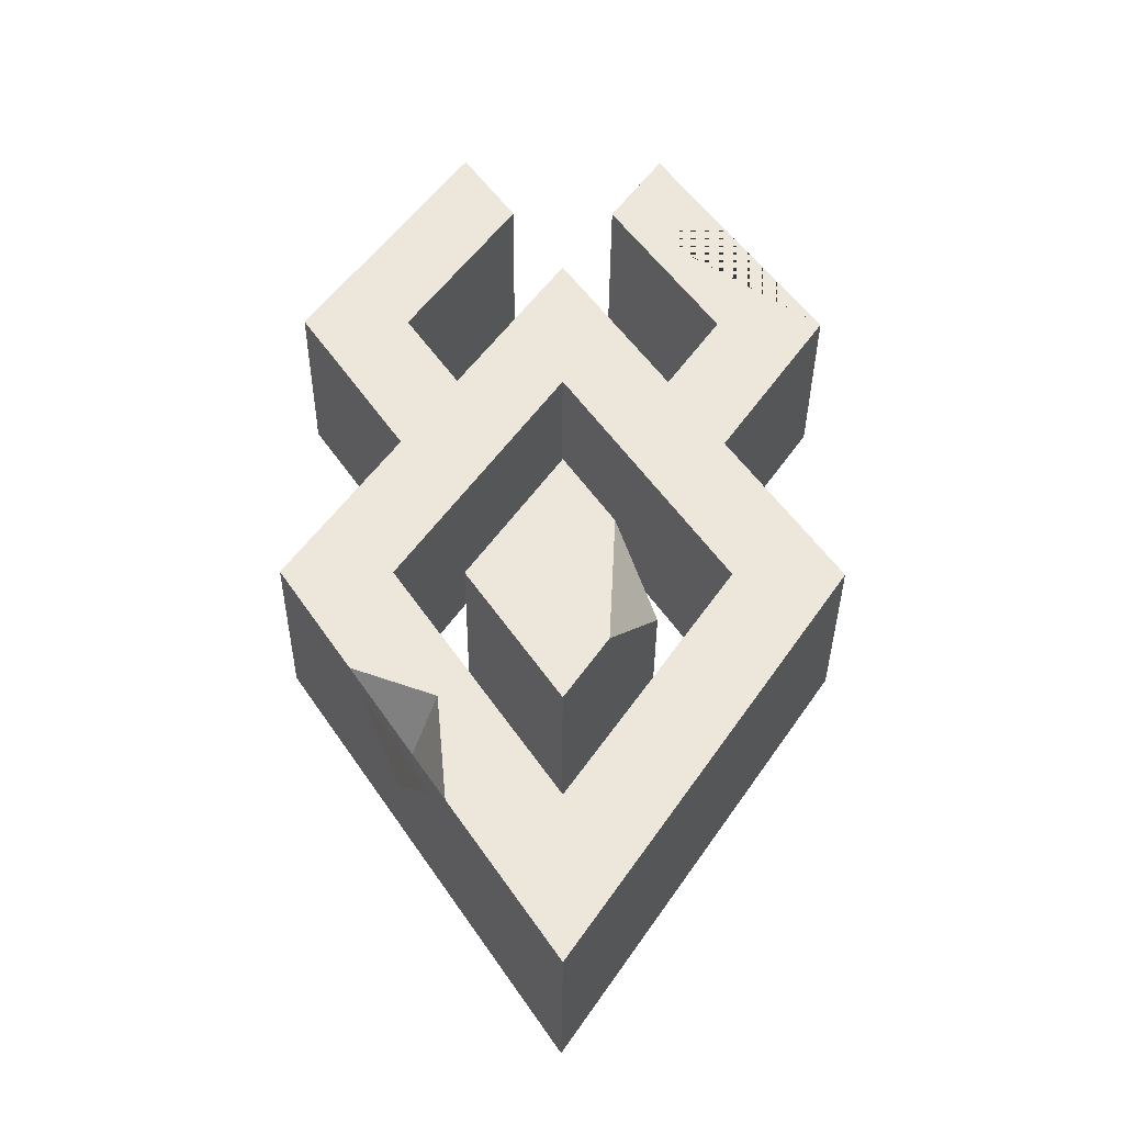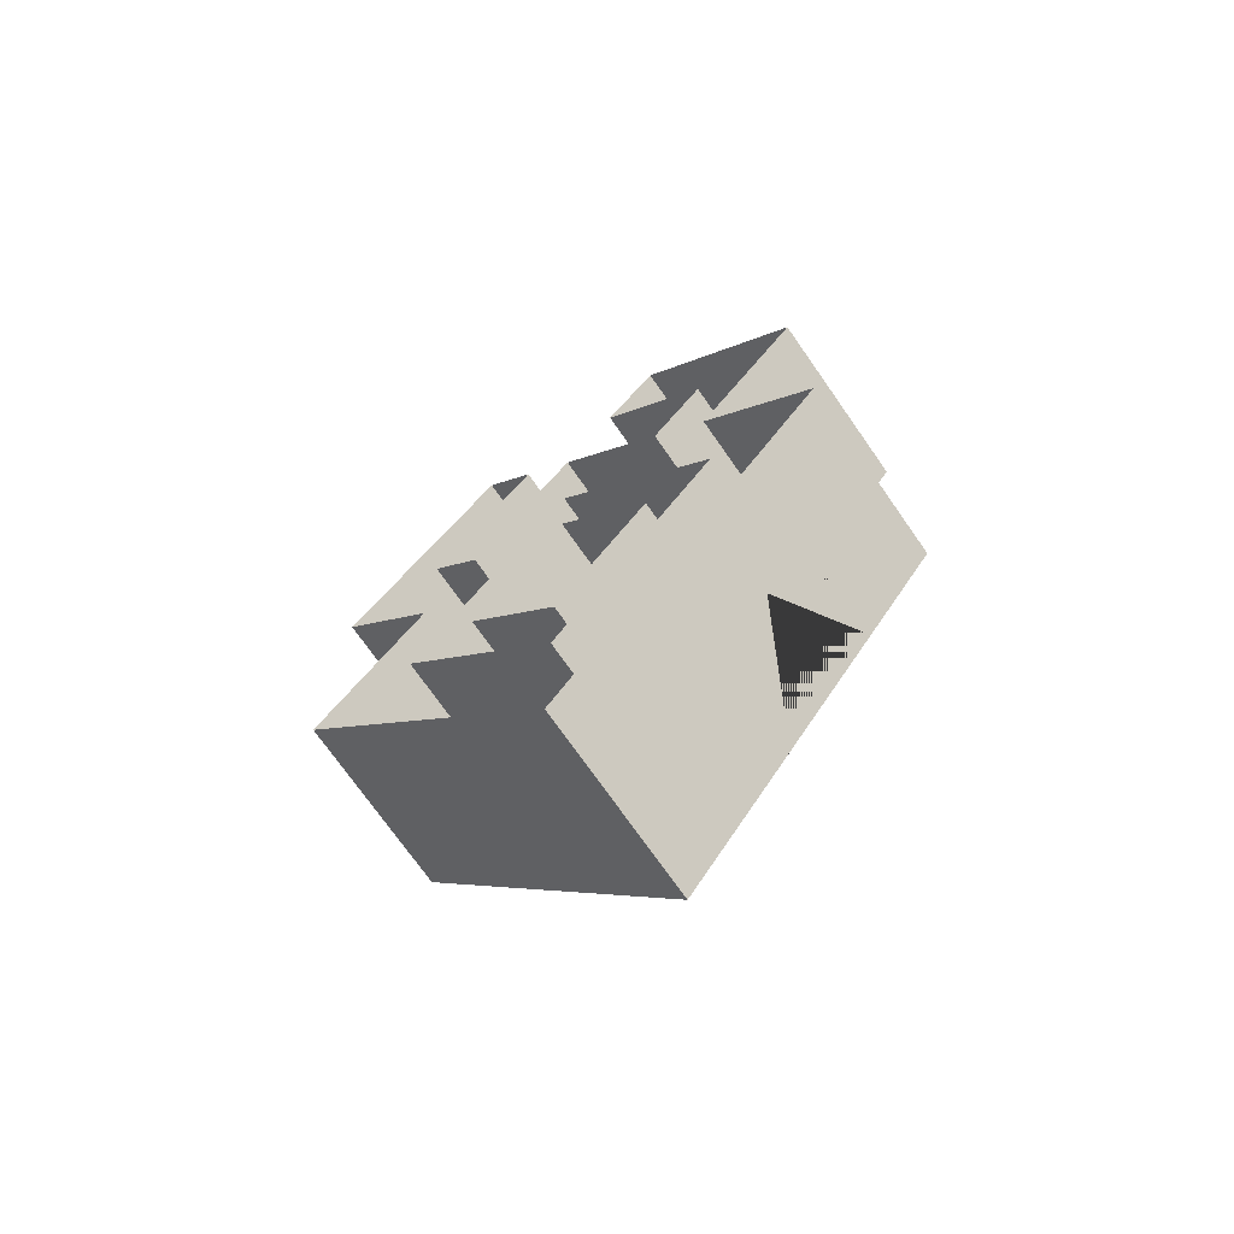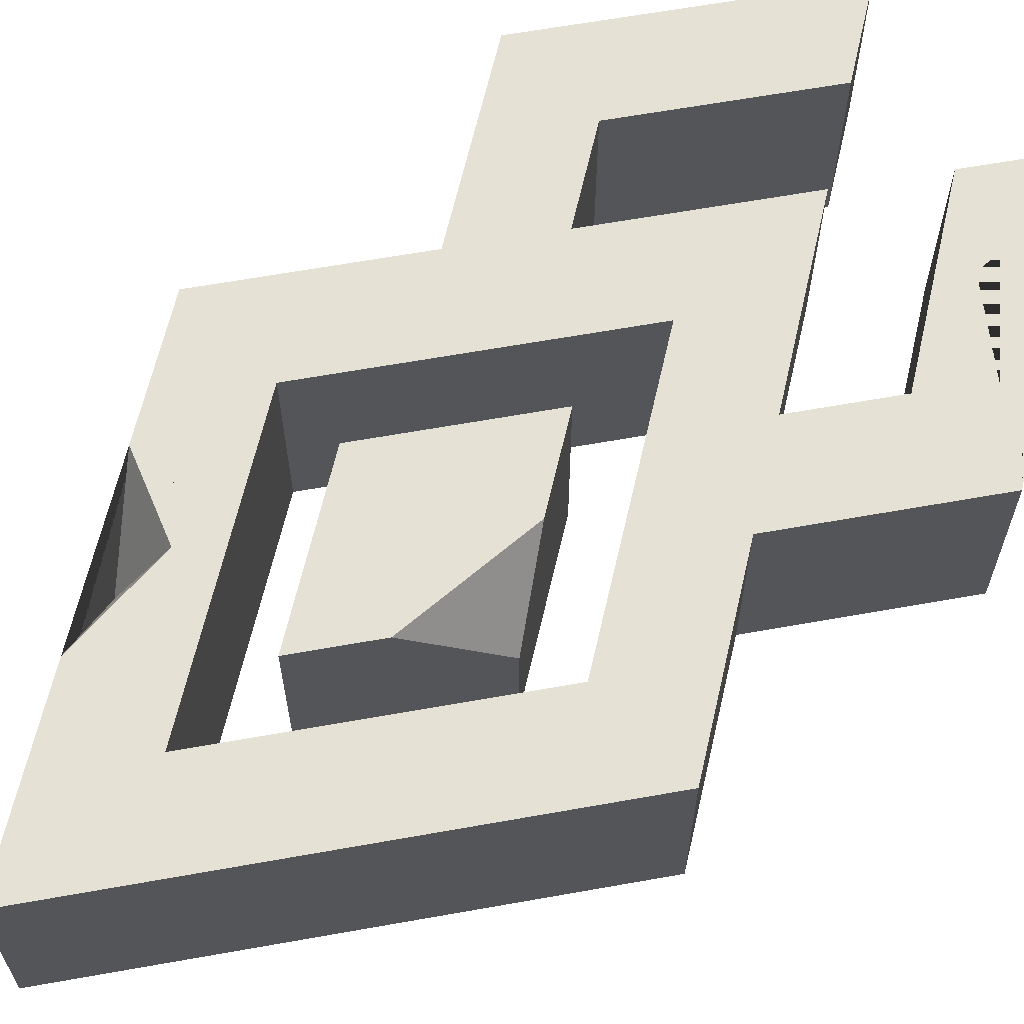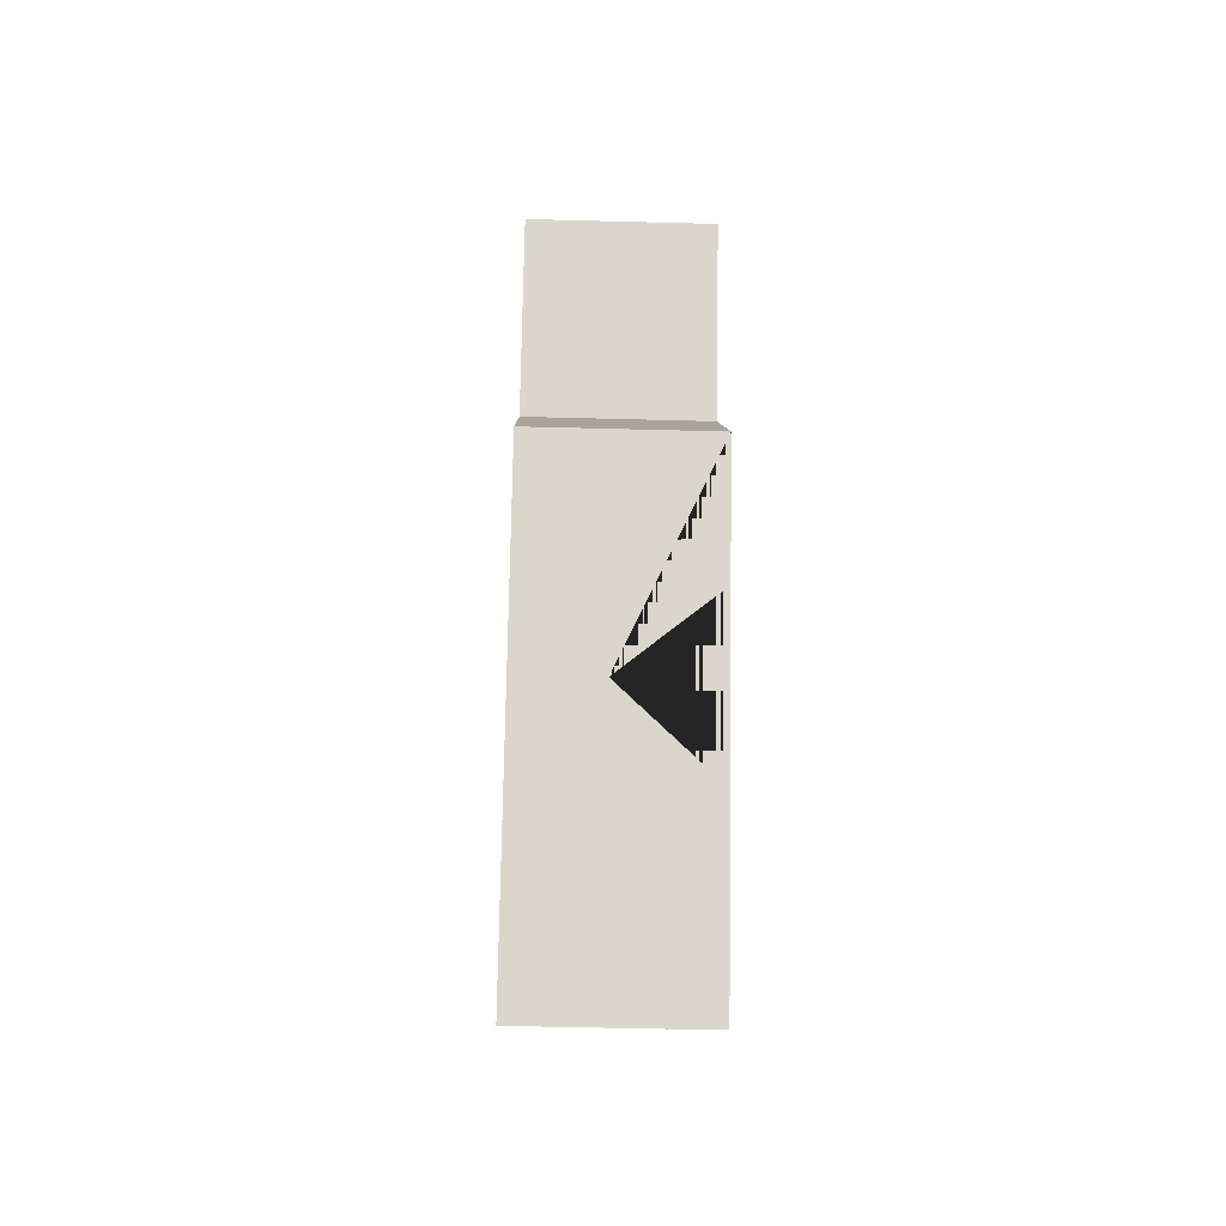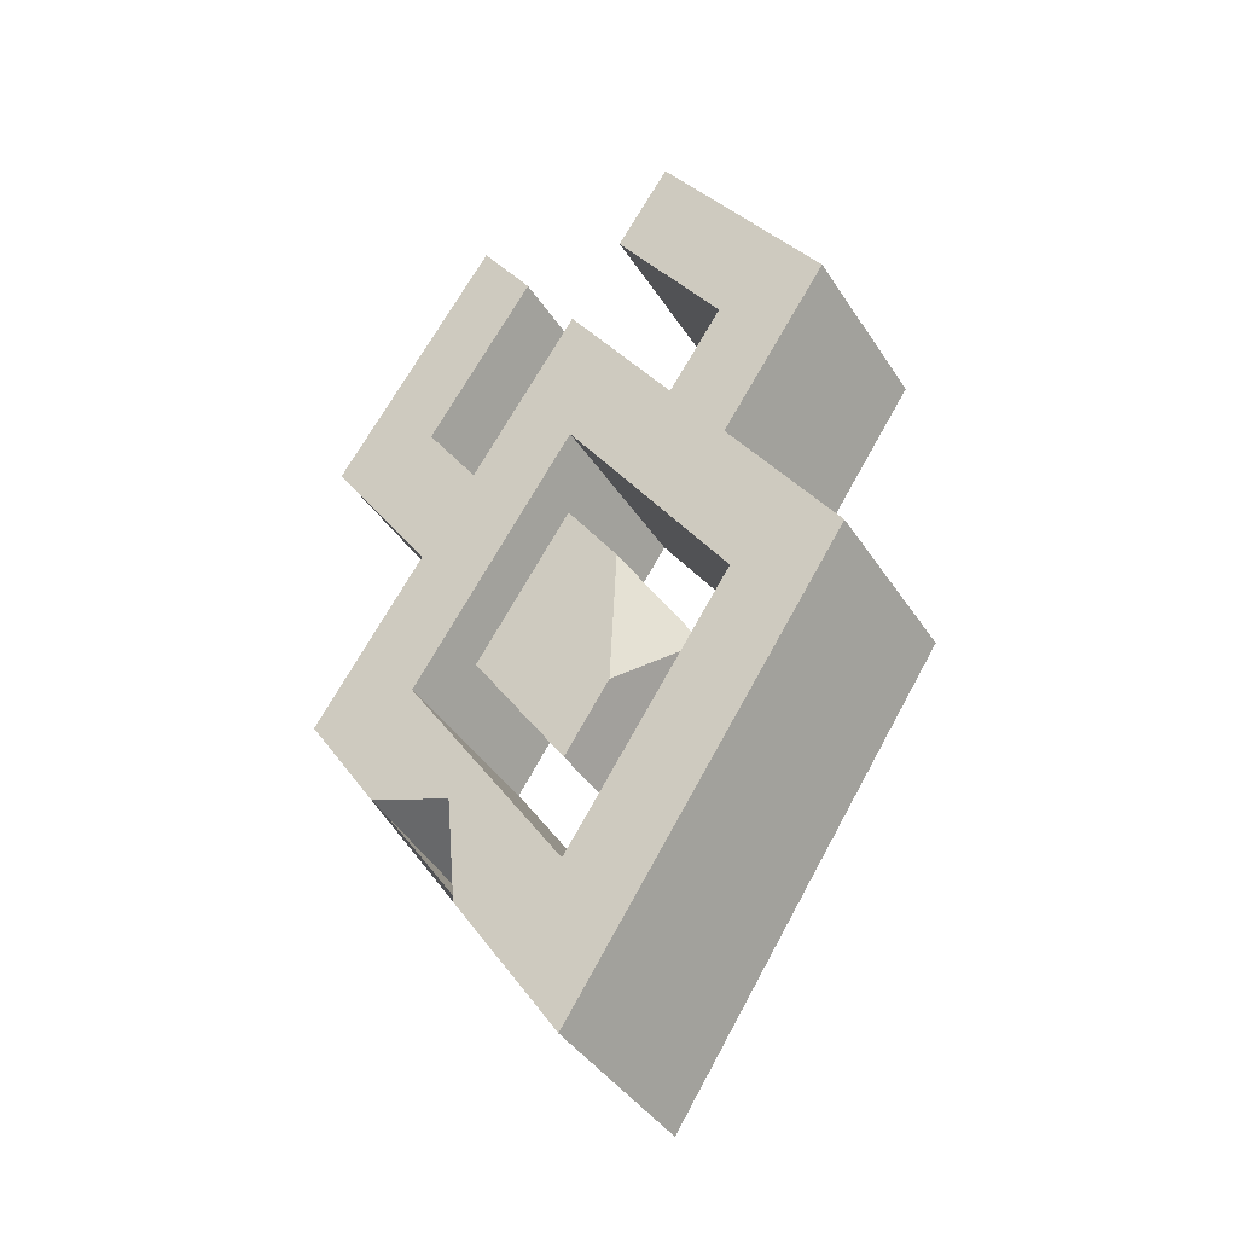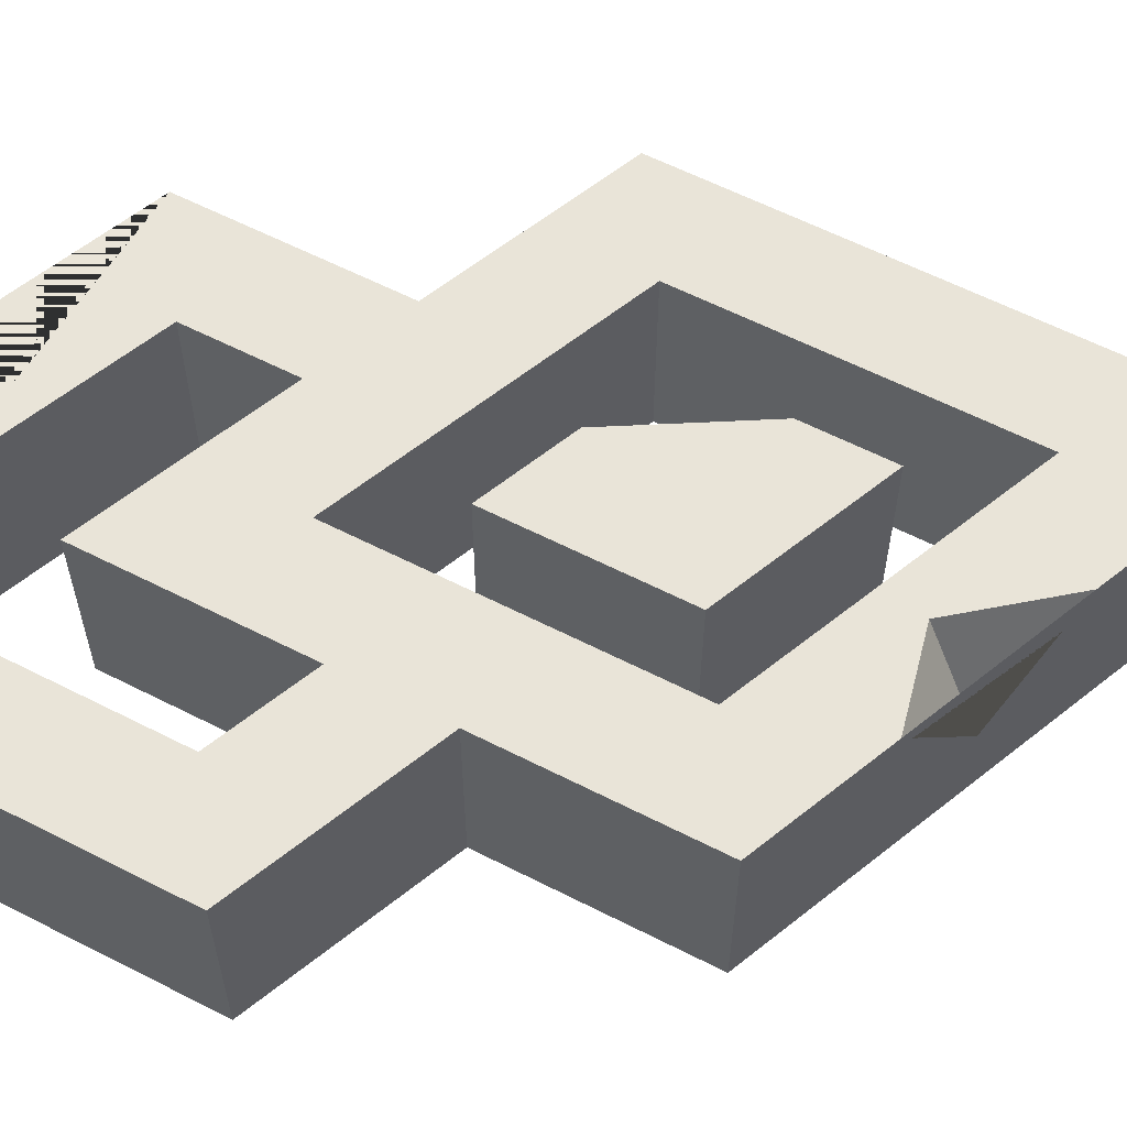
<metadata>
{"format":"obj","ext":"obj","renderer":"f3d","projection":"perspective","resolution":1024,"background":"white","views":[{"elev":-37.3,"azim":-0.5,"up":"+Y"},{"elev":-73.9,"azim":-144.9,"up":"+Y"},{"elev":64.2,"azim":46.4,"up":"+Z"},{"elev":-49.5,"azim":-91.7,"up":"+Y"},{"elev":-41.9,"azim":30.4,"up":"+Y"},{"elev":60.5,"azim":-95.8,"up":"+Z"}]}
</metadata>
<code>
v 7.718 -6.741 1.175
v -0.001221 -18.44 7.392
v -0.001221 4.965 7.392
v -7.718 -6.741 7.392
v 7.718 -6.741 -7.392
v -0.001221 4.965 -7.392
v -7.718 -6.741 -7.392
v -0.001221 -18.44 -7.392
v -22.22 -6.739 7.392
v -13.33 -6.739 7.392
v -0.000244 26.96 7.392
v 0.000732 -26.96 7.392
v 0 13.48 7.392
v 8.887 13.48 7.392
v 13.33 6.738 7.392
v 13.33 -6.741 7.392
v -8.888 13.48 7.392
v 0.000732 -40.44 7.392
v -13.33 6.739 7.392
v 22.22 -6.741 7.392
v 13.33 20.22 7.392
v 8.886 40.44 7.392
v 4.443 33.7 7.392
v -4.445 33.7 7.392
v -13.33 20.22 7.392
v -8.889 40.44 7.392
v -22.22 20.22 7.392
v 22.22 20.22 7.392
v 0.000732 -26.96 -7.392
v -13.33 -6.739 -7.392
v -22.22 -6.739 -7.392
v 8.887 13.48 -7.392
v -0.000244 26.96 -7.392
v 0 13.48 -7.392
v 22.22 -6.741 -7.392
v 13.33 -6.741 -7.392
v 13.33 6.738 -7.392
v -8.888 13.48 -7.392
v 0.000732 -40.44 -7.392
v -13.33 6.739 -7.392
v -13.33 20.22 -7.392
v -22.22 20.22 -7.392
v 13.33 20.22 -7.392
v 22.22 20.22 -7.392
v 8.886 40.44 -7.392
v 4.443 33.7 -7.392
v -4.445 33.7 -7.392
v -8.889 40.44 -7.392
v -8.566 -27.45 7.392
v -16.22 -15.84 7.392
v -9.437 -18.37 7.392
v -12.62 -21.29 -0.6562
v 20.85 22.3 7.392
v 10.53 37.95 7.392
v 10.33 29.21 7.392
v 16.37 29.08 -1.509
v 3.601 -12.98 7.392
v 4.191 -1.393 7.392
f 1 58 57
f 3 6 7 4
f 4 7 8 2
f 12 10 9 51
f 14 11 13
f 20 16 12
f 15 14 13
f 15 13 16
f 13 11 17
f 20 12 18
f 13 17 19
f 13 19 9 10
f 50 51 9
f 20 15 16
f 17 25 27 19
f 15 21 14
f 28 53 55 54 22 23 21
f 24 26 27 25
f 28 21 15
f 12 29 30 10
f 14 32 33 11
f 16 36 29 12
f 13 34 36 16
f 11 33 38 17
f 18 39 35 20
f 19 40 31 9
f 10 30 34 13
f 9 31 39 18 49 52 50
f 20 35 37 15
f 17 38 41 25
f 27 42 40 19
f 21 43 32 14
f 28 44 45 22 54 56 53
f 22 45 46 23
f 23 46 43 21
f 24 47 48 26
f 26 48 42 27
f 25 41 47 24
f 15 37 44 28
f 12 51 49 18
f 51 52 49
f 50 52 51
f 56 55 53
f 54 55 56
f 2 8 5 1 57
f 58 1 5 6 3
f 57 58 3 4 2

</code>
